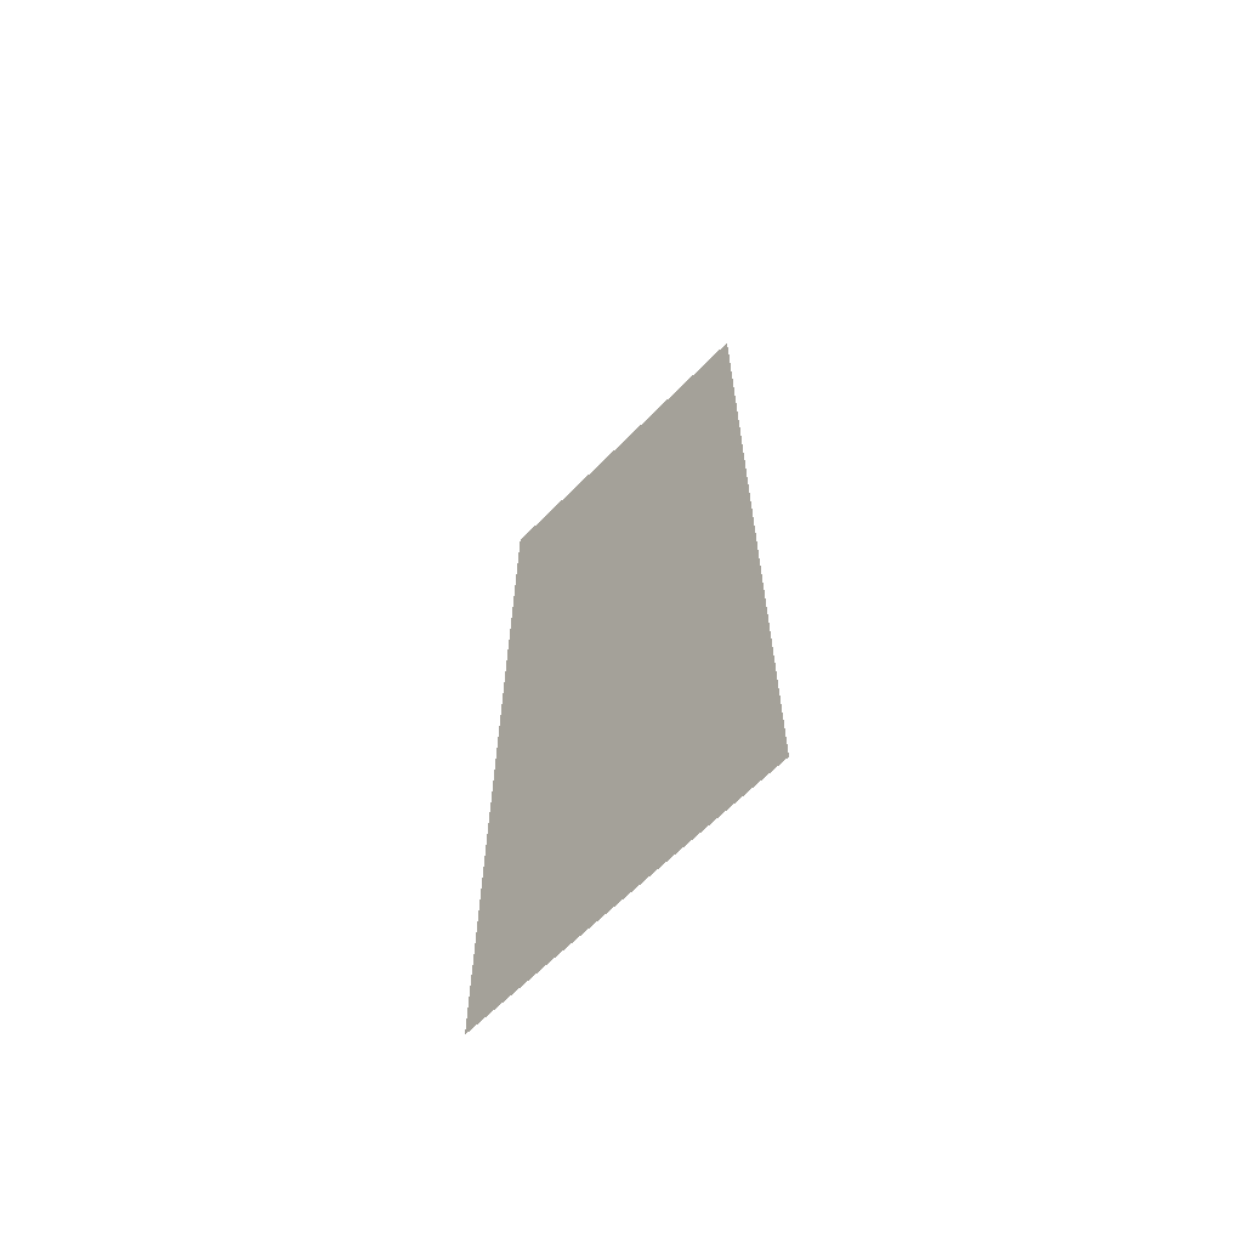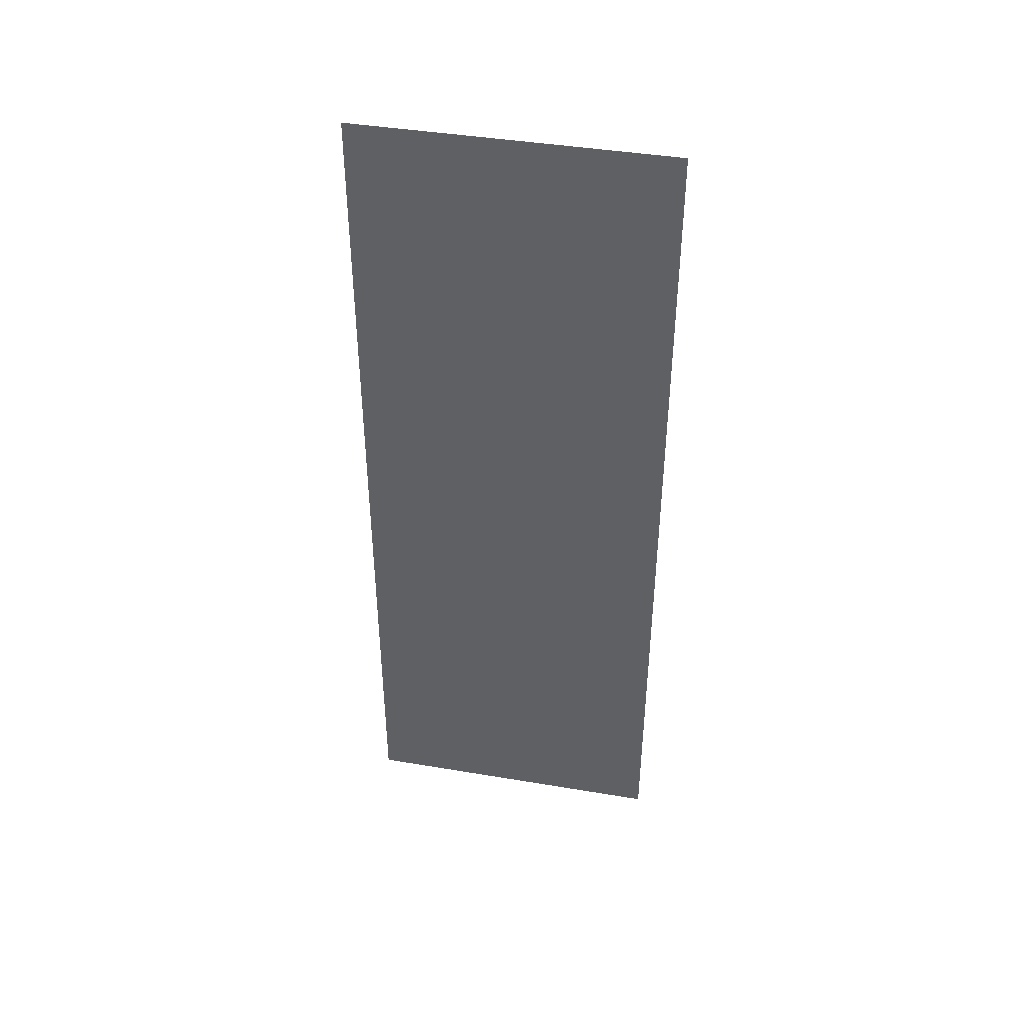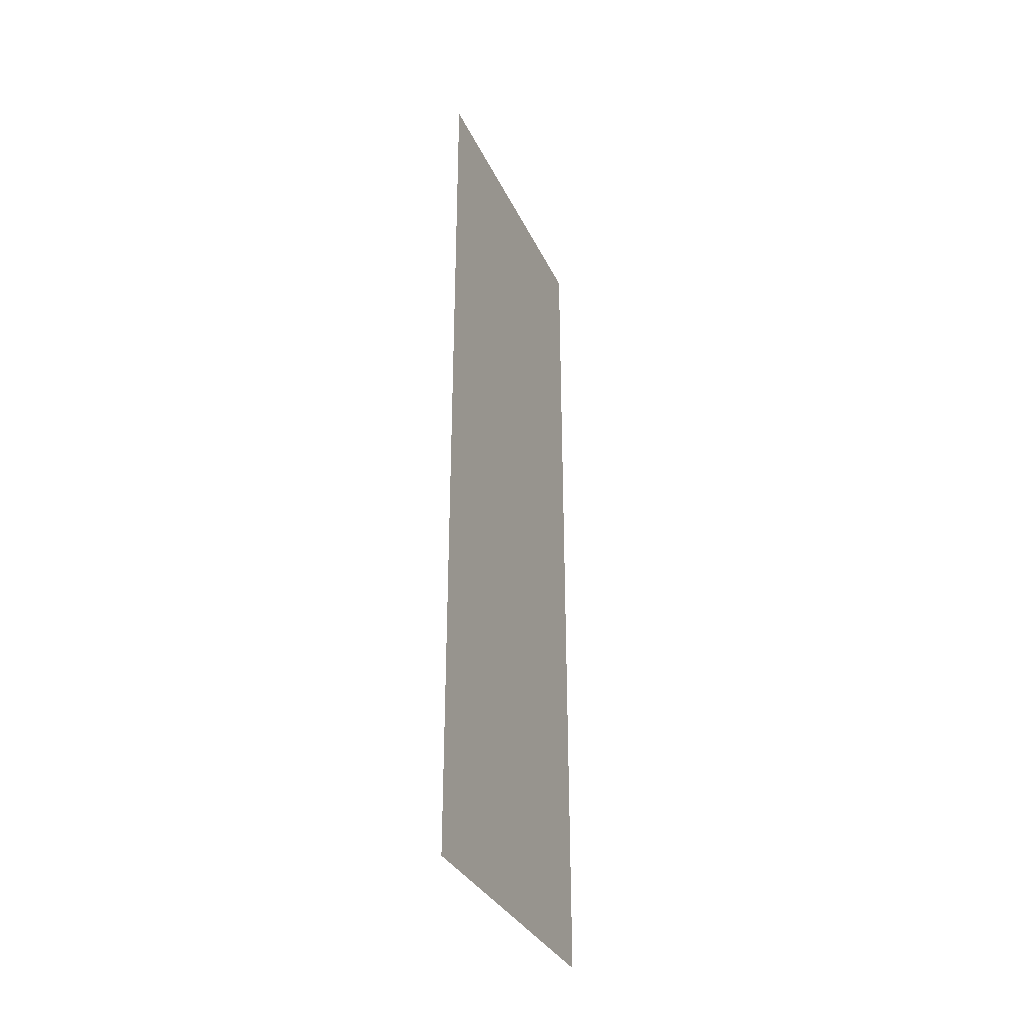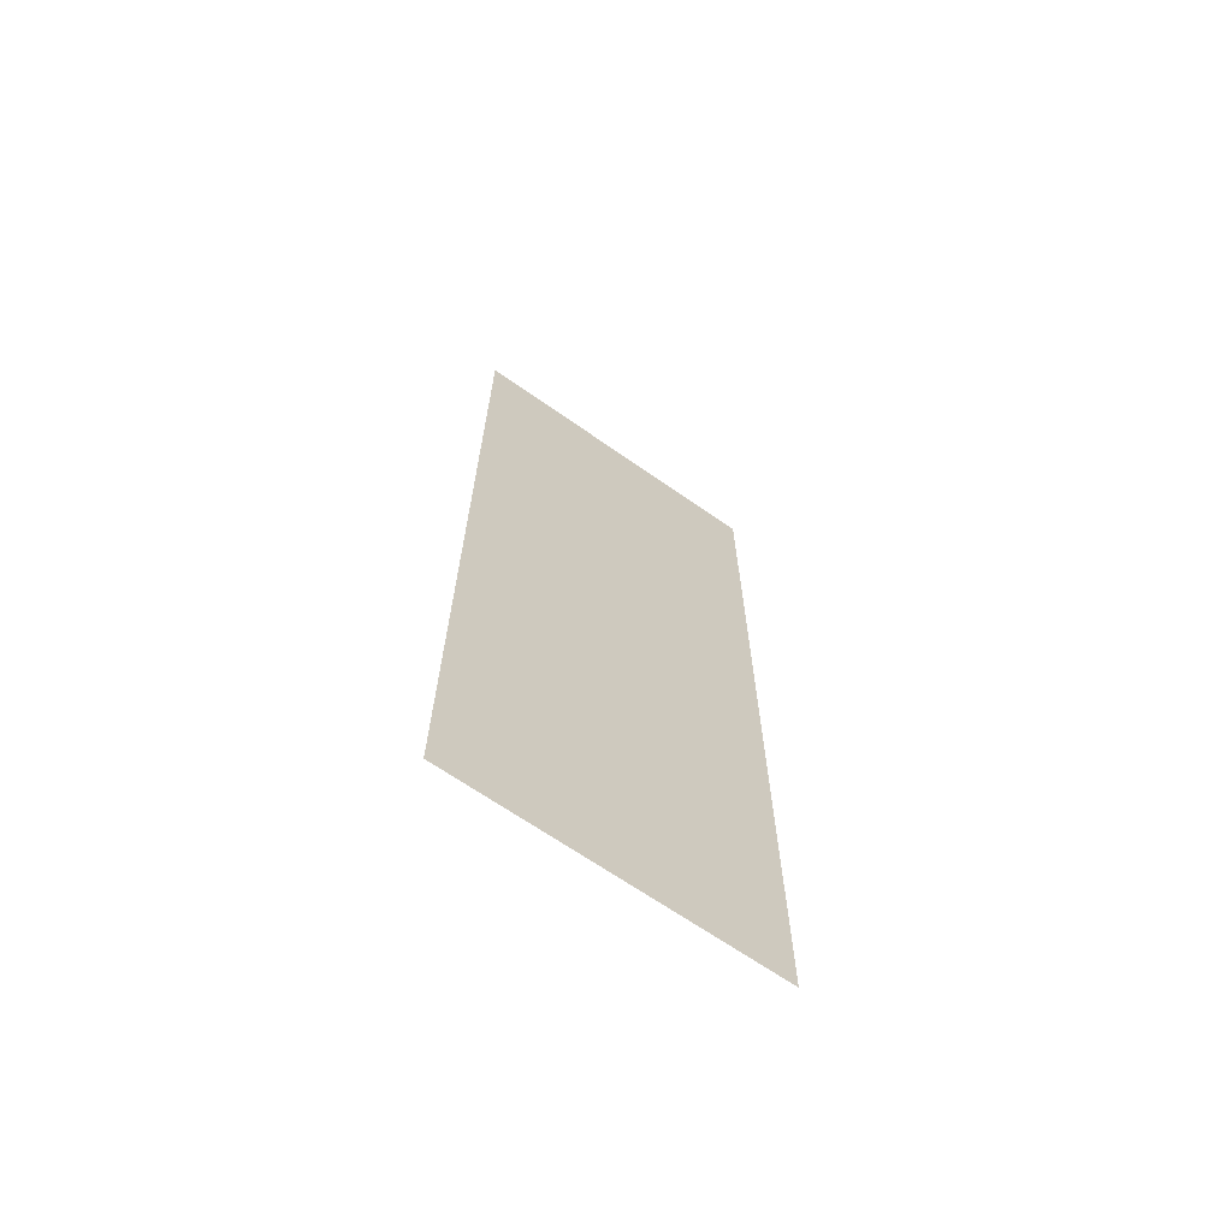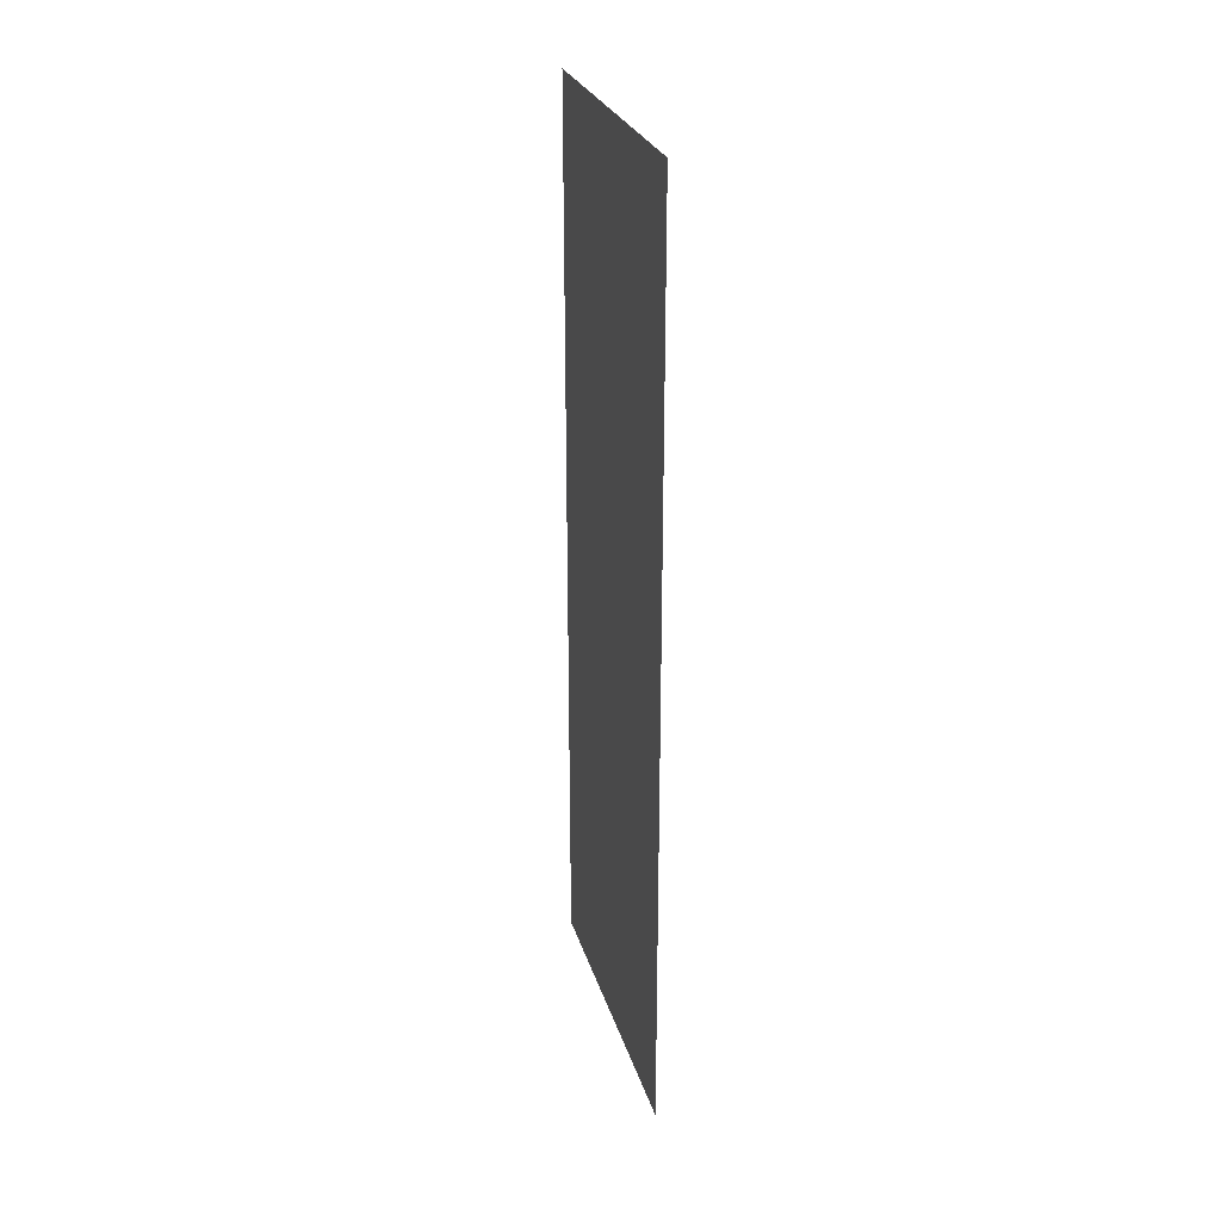
<metadata>
{"format":"obj","ext":"obj","renderer":"f3d","projection":"perspective","resolution":1024,"background":"white","views":[{"elev":-64.7,"azim":135.4,"up":"+Y"},{"elev":42.1,"azim":-78.6,"up":"+Y"},{"elev":-33.4,"azim":22.4,"up":"+Y"},{"elev":-66.4,"azim":54.8,"up":"+Y"},{"elev":26.8,"azim":-15.3,"up":"+Y"}]}
</metadata>
<code>
o handle.002_Cube.008
v 2.574 -1.067 0.3834
v 2.574 1.067 0.3834
v 2.574 -1.067 -0.3699
v 2.574 1.067 -0.3699
f 3 4 2 1

</code>
